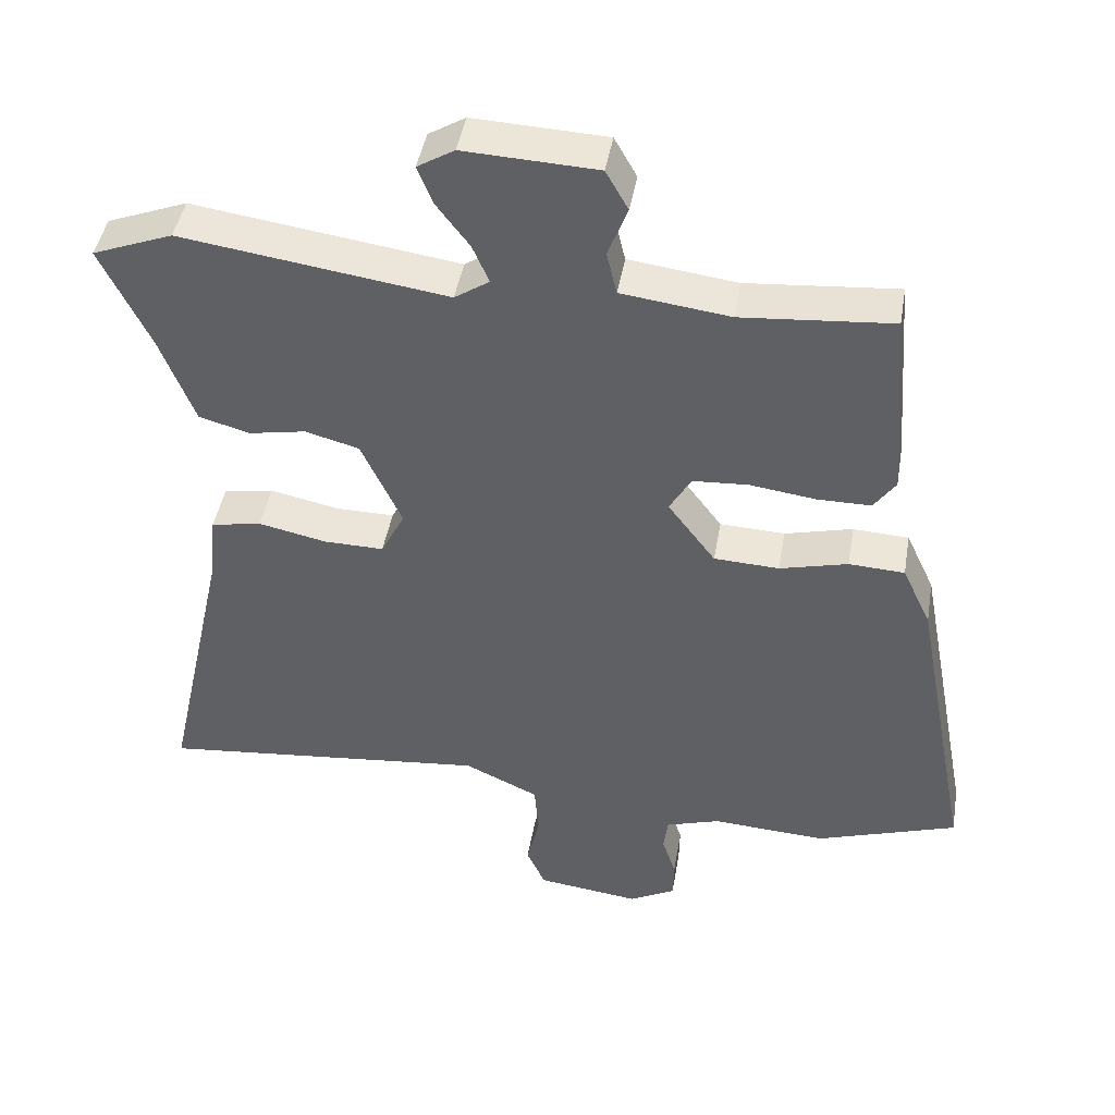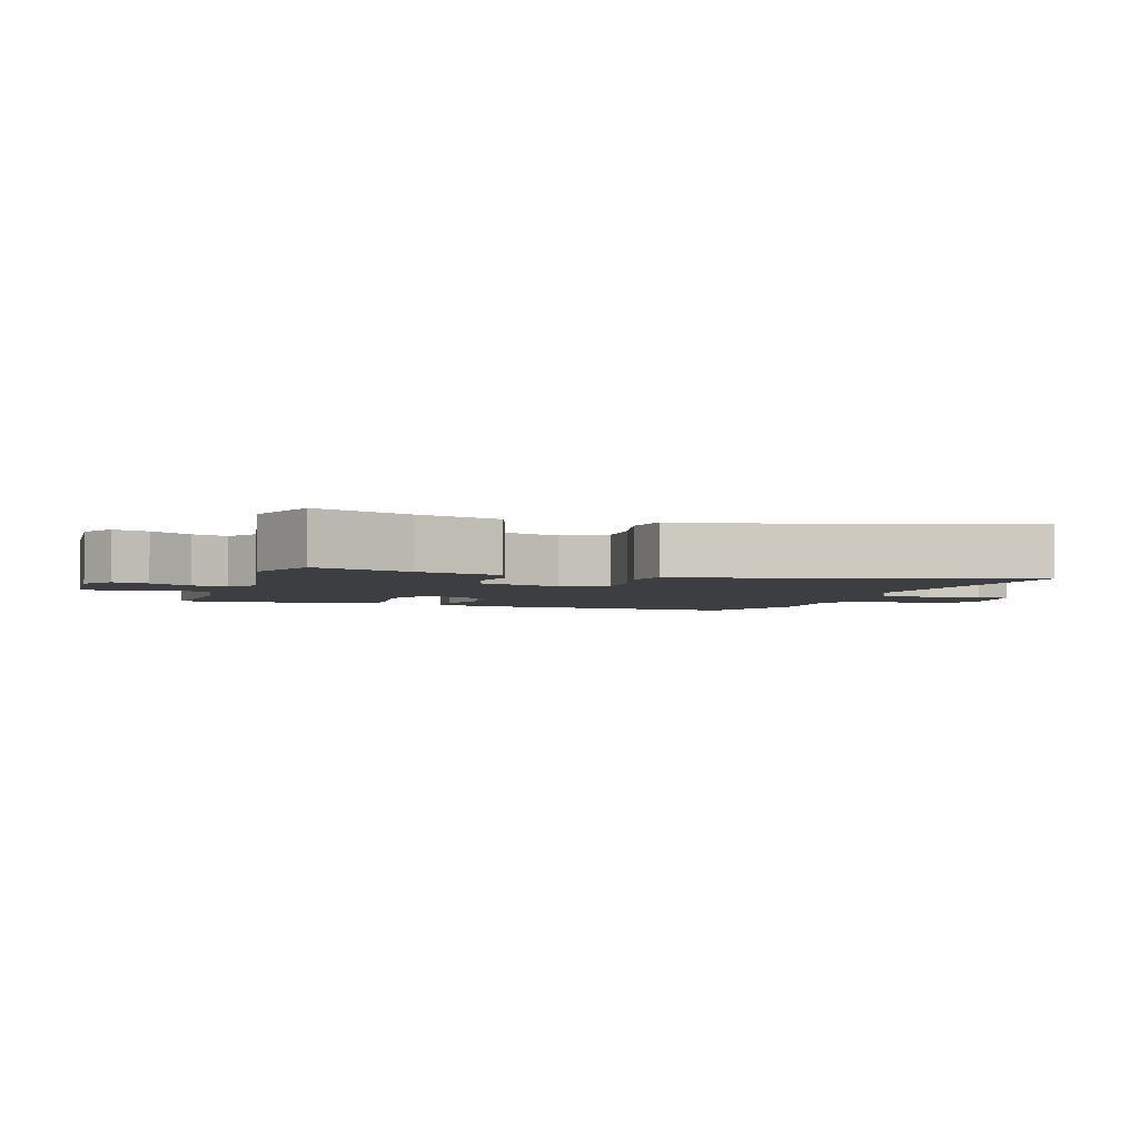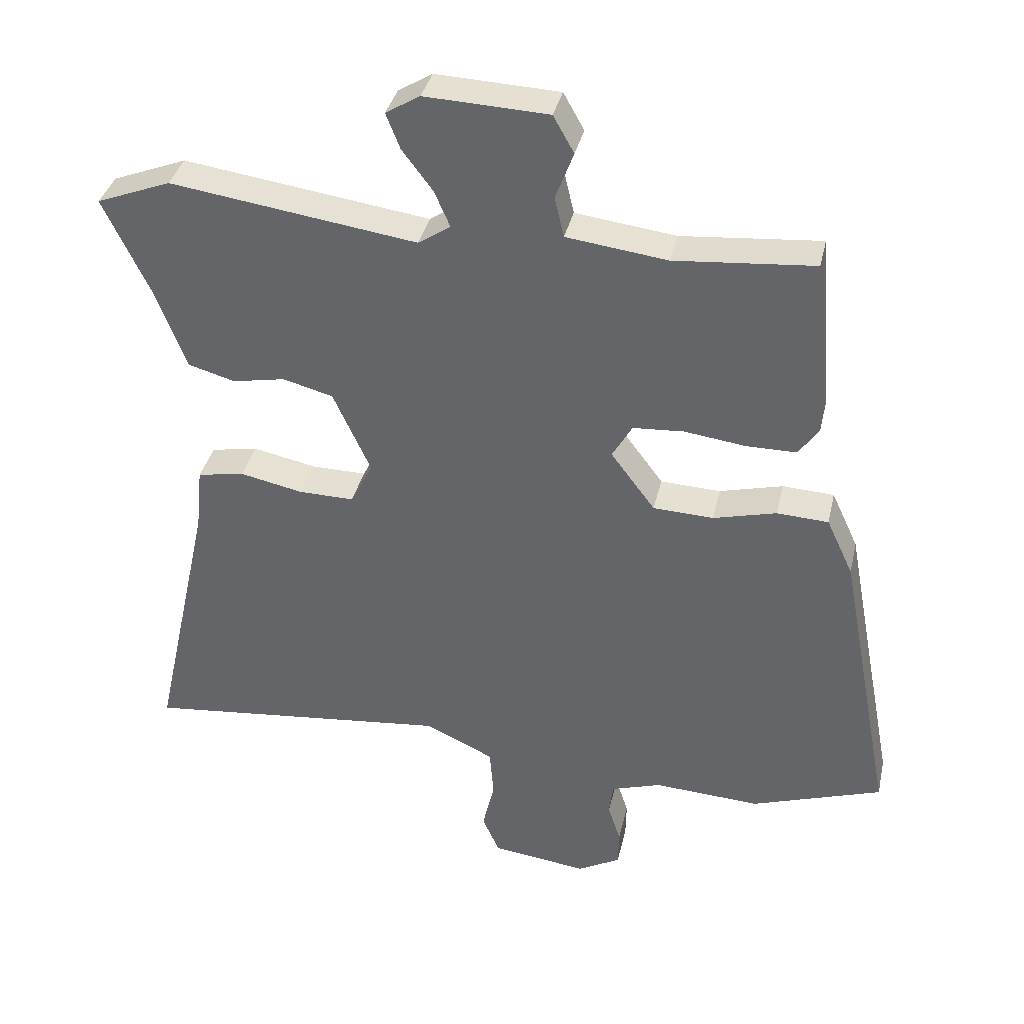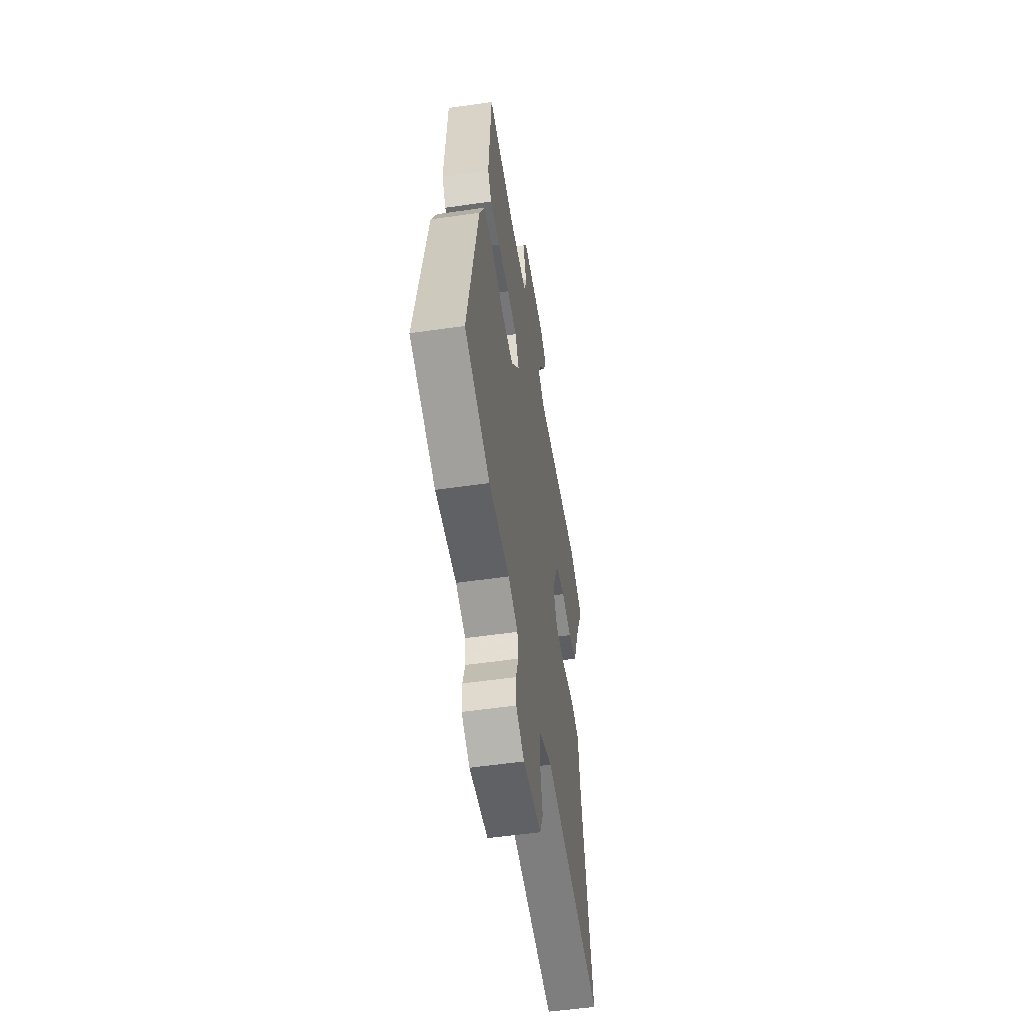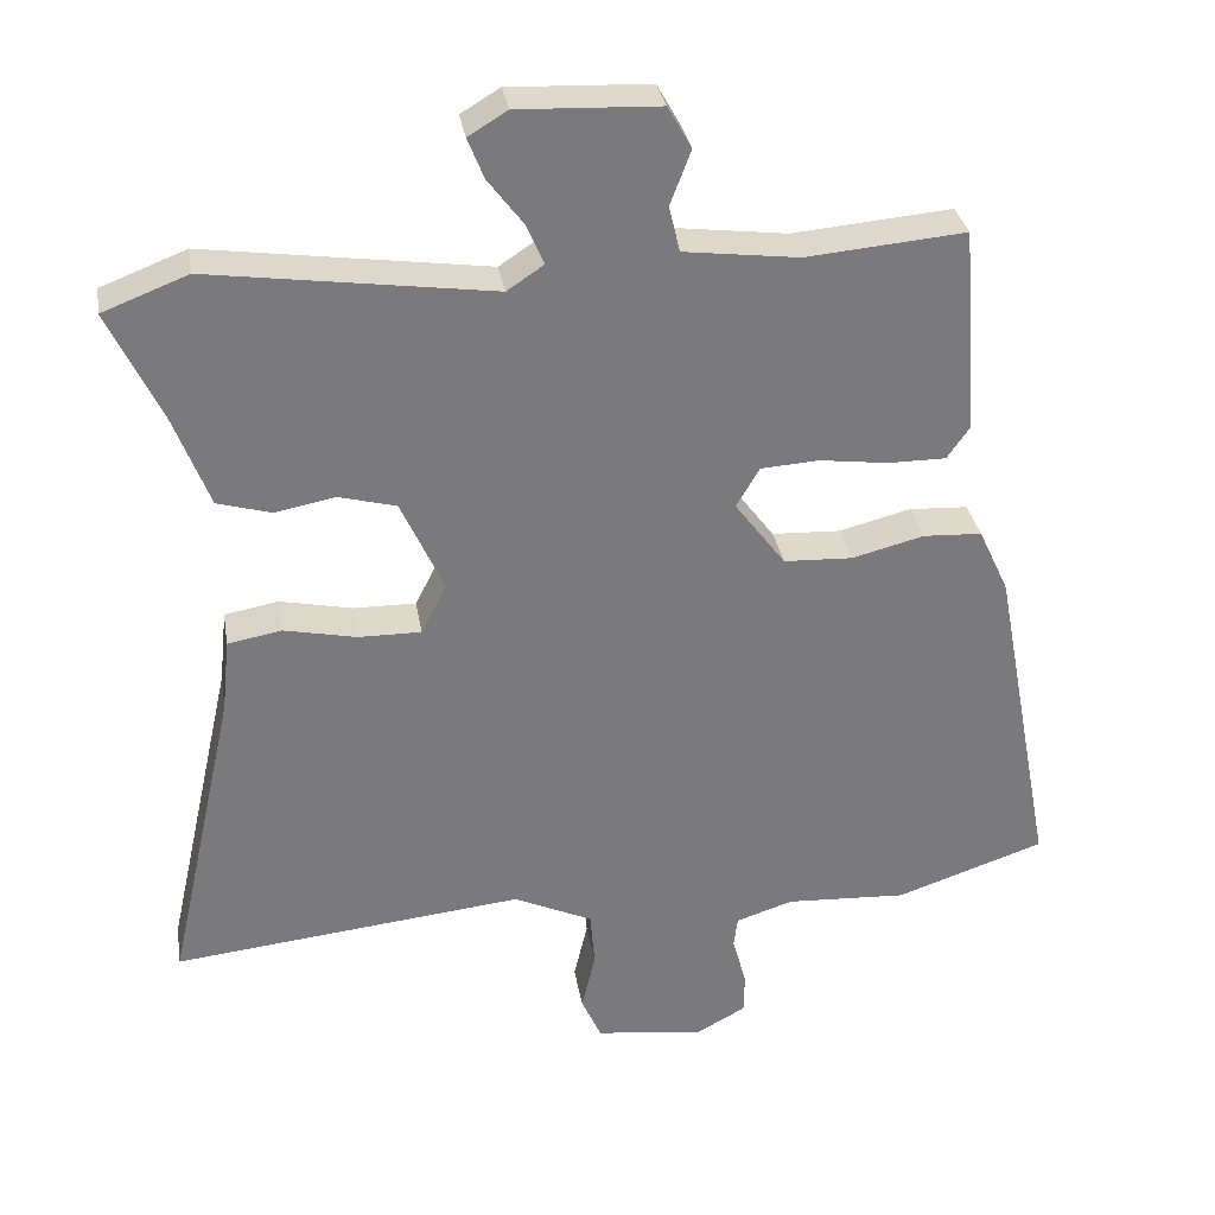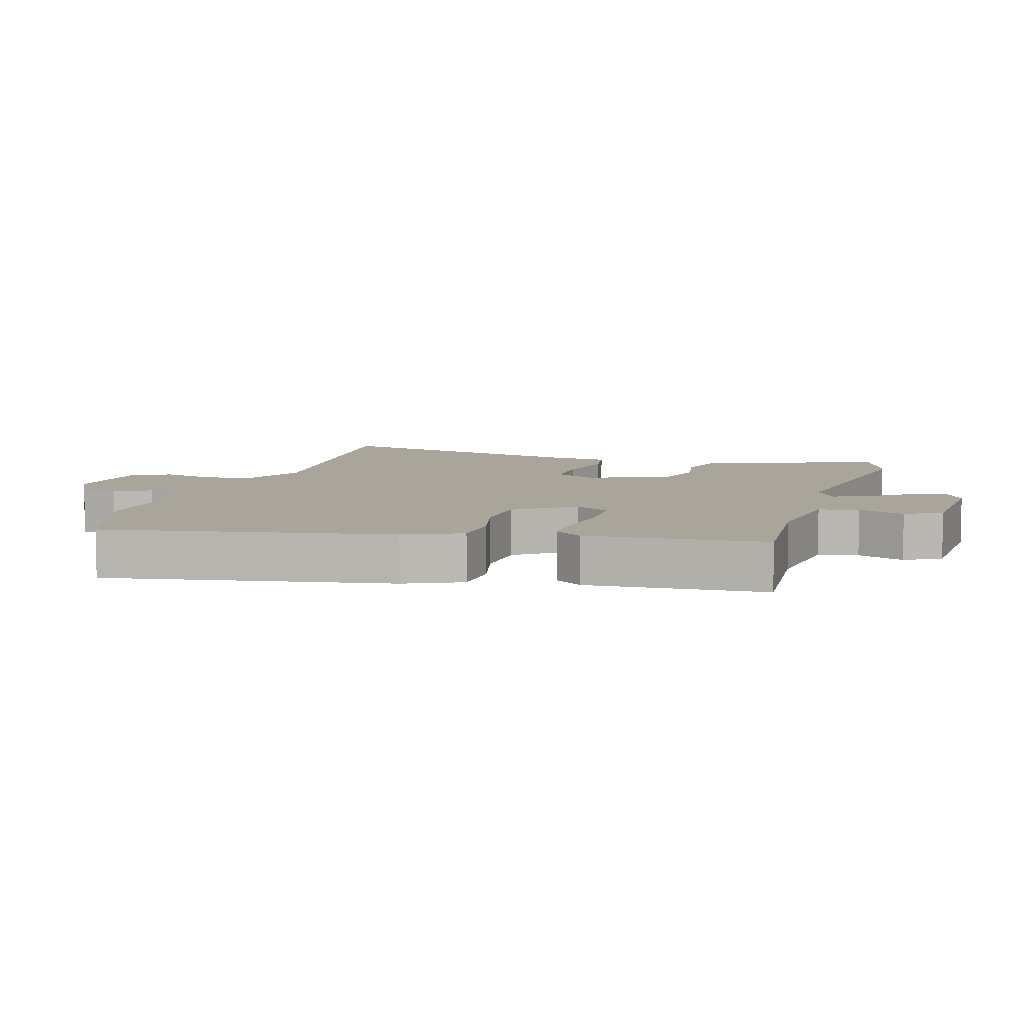
<metadata>
{"format":"obj","ext":"obj","renderer":"f3d","projection":"perspective","resolution":1024,"background":"white","views":[{"elev":44.5,"azim":-170.3,"up":"+Z"},{"elev":-3.0,"azim":74.5,"up":"+Y"},{"elev":36.5,"azim":-167.4,"up":"+Z"},{"elev":-53.6,"azim":-81.2,"up":"+Z"},{"elev":32.2,"azim":170.6,"up":"+Z"},{"elev":7.6,"azim":-72.6,"up":"+Y"}]}
</metadata>
<code>
v 0.482 0.07 0.507
v 0.593 0.07 0.464
v 0.525 0.07 0.321
v 0.478 0.07 0.198
v 0.408 0.07 0.178
v 0.329 0.07 0.193
v 0.254 0.07 0.173
v 0.198 0.07 0.05
v 0.231 0.07 -0.015
v 0.313 0.07 -0.014
v 0.408 0.07 0.006
v 0.478 0.07 -0.007
v 0.488 0.07 -0.103
v 0.578 0.07 -0.509
v 0.118 0.07 -0.461
v 0.015 0.07 -0.509
v 0.009 0.07 -0.582
v 0.027 0.07 -0.659
v 0.001 0.07 -0.717
v -0.142 0.07 -0.735
v -0.206 0.07 -0.7
v -0.207 0.07 -0.646
v -0.188 0.07 -0.587
v -0.194 0.07 -0.539
v -0.269 0.07 -0.515
v -0.428 0.07 -0.524
v -0.623 0.07 -0.458
v -0.541 0.07 -0.026
v -0.501 0.07 0.06
v -0.424 0.07 0.064
v -0.33 0.07 0.04
v -0.24 0.07 0.044
v -0.174 0.07 0.132
v -0.204 0.07 0.184
v -0.28 0.07 0.189
v -0.371 0.07 0.177
v -0.446 0.07 0.177
v -0.476 0.07 0.22
v -0.455 0.07 0.49
v -0.247 0.07 0.472
v -0.097 0.07 0.491
v -0.083 0.07 0.551
v -0.11 0.07 0.622
v -0.079 0.07 0.677
v 0.105 0.07 0.685
v 0.156 0.07 0.654
v 0.135 0.07 0.601
v 0.089 0.07 0.54
v 0.066 0.07 0.487
v 0.114 0.07 0.455
v 0.482 0 0.507
v 0.593 0 0.464
v 0.525 0 0.321
v 0.478 0 0.198
v 0.408 0 0.178
v 0.329 0 0.193
v 0.254 0 0.173
v 0.198 0 0.05
v 0.231 0 -0.015
v 0.313 0 -0.014
v 0.408 0 0.006
v 0.478 0 -0.007
v 0.488 0 -0.103
v 0.578 0 -0.509
v 0.118 0 -0.461
v 0.015 0 -0.509
v 0.009 0 -0.582
v 0.027 0 -0.659
v 0.001 0 -0.717
v -0.142 0 -0.735
v -0.206 0 -0.7
v -0.207 0 -0.646
v -0.188 0 -0.587
v -0.194 0 -0.539
v -0.269 0 -0.515
v -0.428 0 -0.524
v -0.623 0 -0.458
v -0.541 0 -0.026
v -0.501 0 0.06
v -0.424 0 0.064
v -0.33 0 0.04
v -0.24 0 0.044
v -0.174 0 0.132
v -0.204 0 0.184
v -0.28 0 0.189
v -0.371 0 0.177
v -0.446 0 0.177
v -0.476 0 0.22
v -0.455 0 0.49
v -0.247 0 0.472
v -0.097 0 0.491
v -0.083 0 0.551
v -0.11 0 0.622
v -0.079 0 0.677
v 0.105 0 0.685
v 0.156 0 0.654
v 0.135 0 0.601
v 0.089 0 0.54
v 0.066 0 0.487
v 0.114 0 0.455
f 46 47 48
f 45 46 48
f 44 45 48
f 43 44 48
f 42 43 48
f 41 42 48 49
f 40 41 49 50
f 38 39 40
f 37 38 40
f 36 37 40
f 35 36 40
f 34 35 40 50
f 29 30 31
f 28 29 31
f 27 28 31
f 26 27 31
f 25 26 31
f 24 25 31 32
f 23 24 32 33
f 21 22 23
f 20 21 23
f 19 20 23
f 18 19 23
f 17 18 23
f 16 17 23 33
f 13 14 15
f 13 15 16
f 12 13 16
f 11 12 16
f 10 11 16
f 9 10 16
f 8 9 16 33
f 3 4 5 6
f 3 6 7
f 2 3 7
f 1 2 7
f 50 1 7
f 33 34 50
f 8 33 50
f 7 8 50
f 98 97 96
f 98 96 95
f 98 95 94
f 98 94 93
f 98 93 92
f 99 98 92 91
f 100 99 91 90
f 90 89 88
f 90 88 87
f 90 87 86
f 90 86 85
f 100 90 85 84
f 81 80 79
f 81 79 78
f 81 78 77
f 81 77 76
f 81 76 75
f 82 81 75 74
f 83 82 74 73
f 73 72 71
f 73 71 70
f 73 70 69
f 73 69 68
f 73 68 67
f 83 73 67 66
f 65 64 63
f 66 65 63
f 66 63 62
f 66 62 61
f 66 61 60
f 66 60 59
f 83 66 59 58
f 56 55 54 53
f 57 56 53
f 57 53 52
f 57 52 51
f 57 51 100
f 100 84 83
f 100 83 58
f 100 58 57
f 1 51 52 2
f 2 52 53 3
f 3 53 54 4
f 4 54 55 5
f 5 55 56 6
f 6 56 57 7
f 7 57 58 8
f 8 58 59 9
f 9 59 60 10
f 10 60 61 11
f 11 61 62 12
f 12 62 63 13
f 13 63 64 14
f 14 64 65 15
f 15 65 66 16
f 16 66 67 17
f 17 67 68 18
f 18 68 69 19
f 19 69 70 20
f 20 70 71 21
f 21 71 72 22
f 22 72 73 23
f 23 73 74 24
f 24 74 75 25
f 25 75 76 26
f 26 76 77 27
f 27 77 78 28
f 28 78 79 29
f 29 79 80 30
f 30 80 81 31
f 31 81 82 32
f 32 82 83 33
f 33 83 84 34
f 34 84 85 35
f 35 85 86 36
f 36 86 87 37
f 37 87 88 38
f 38 88 89 39
f 39 89 90 40
f 40 90 91 41
f 41 91 92 42
f 42 92 93 43
f 43 93 94 44
f 44 94 95 45
f 45 95 96 46
f 46 96 97 47
f 47 97 98 48
f 48 98 99 49
f 49 99 100 50
f 50 100 51 1

</code>
